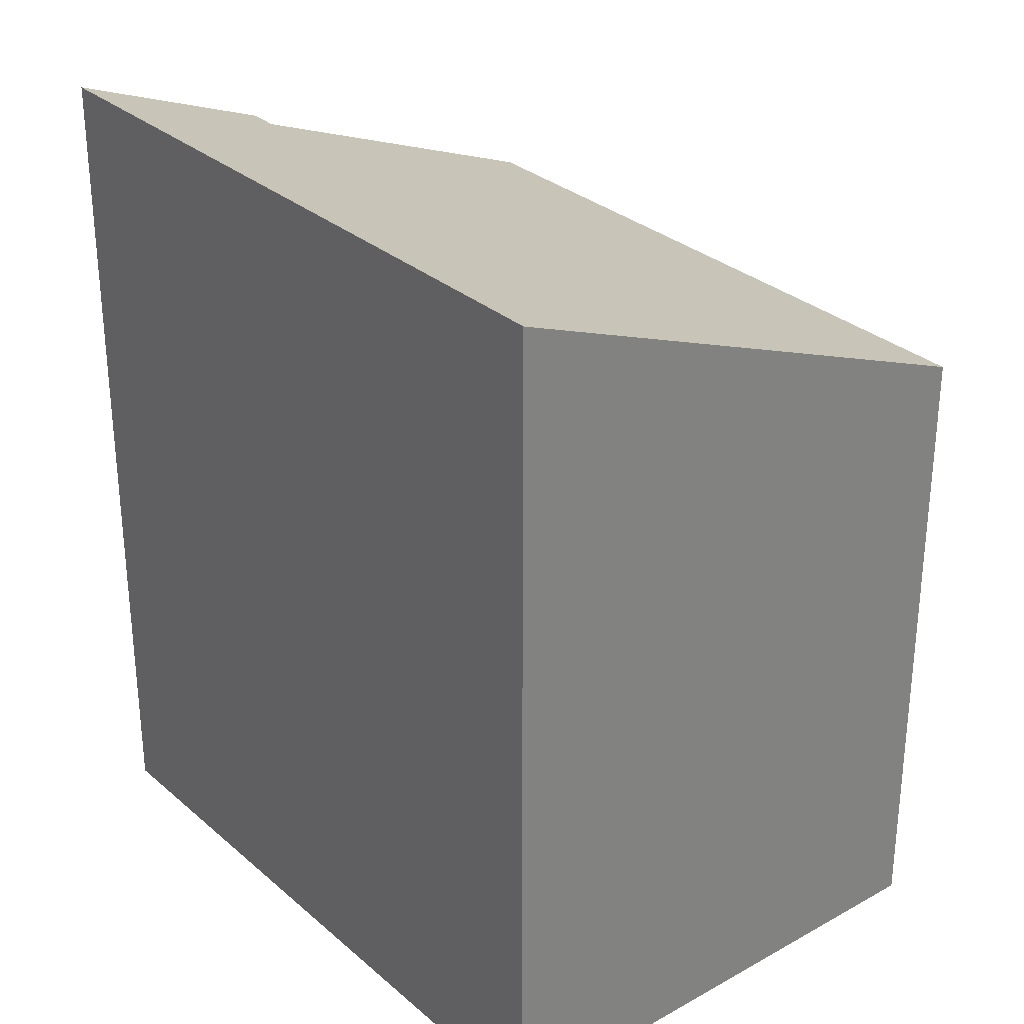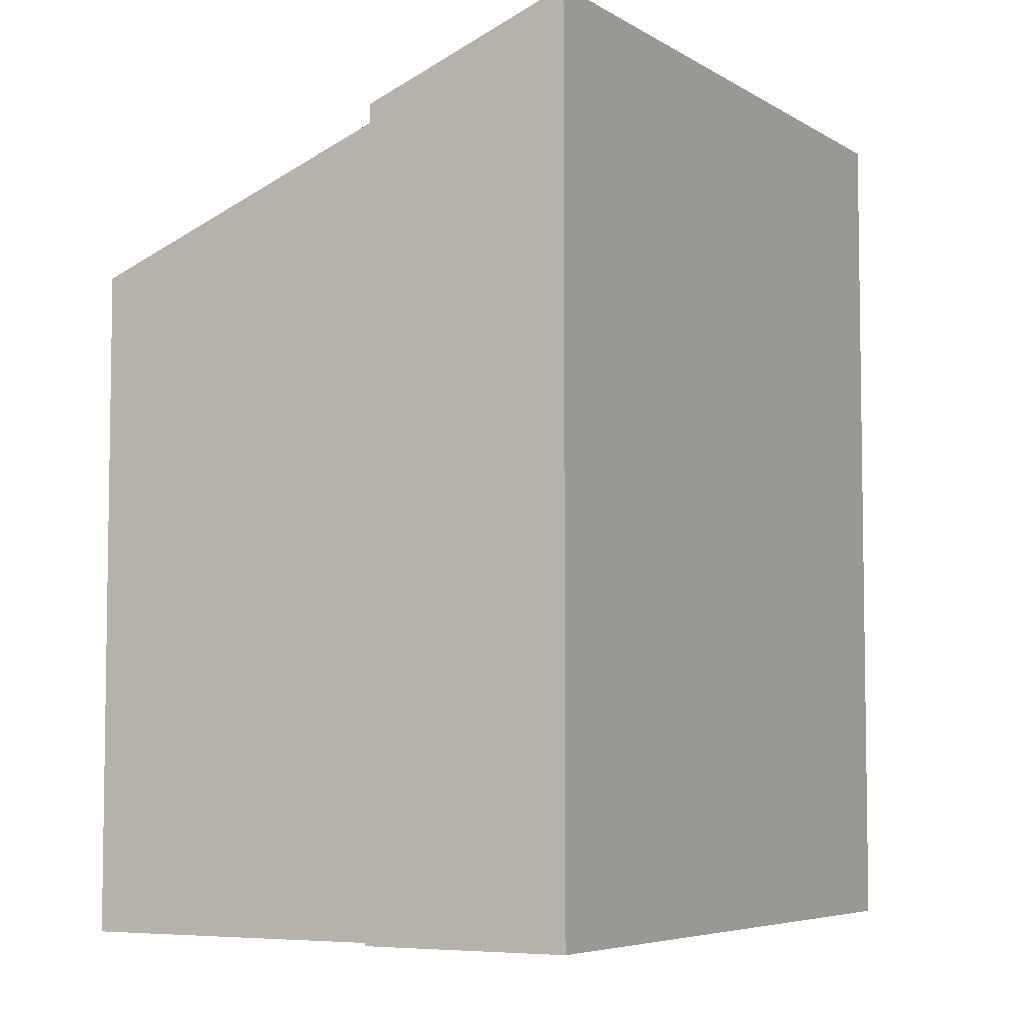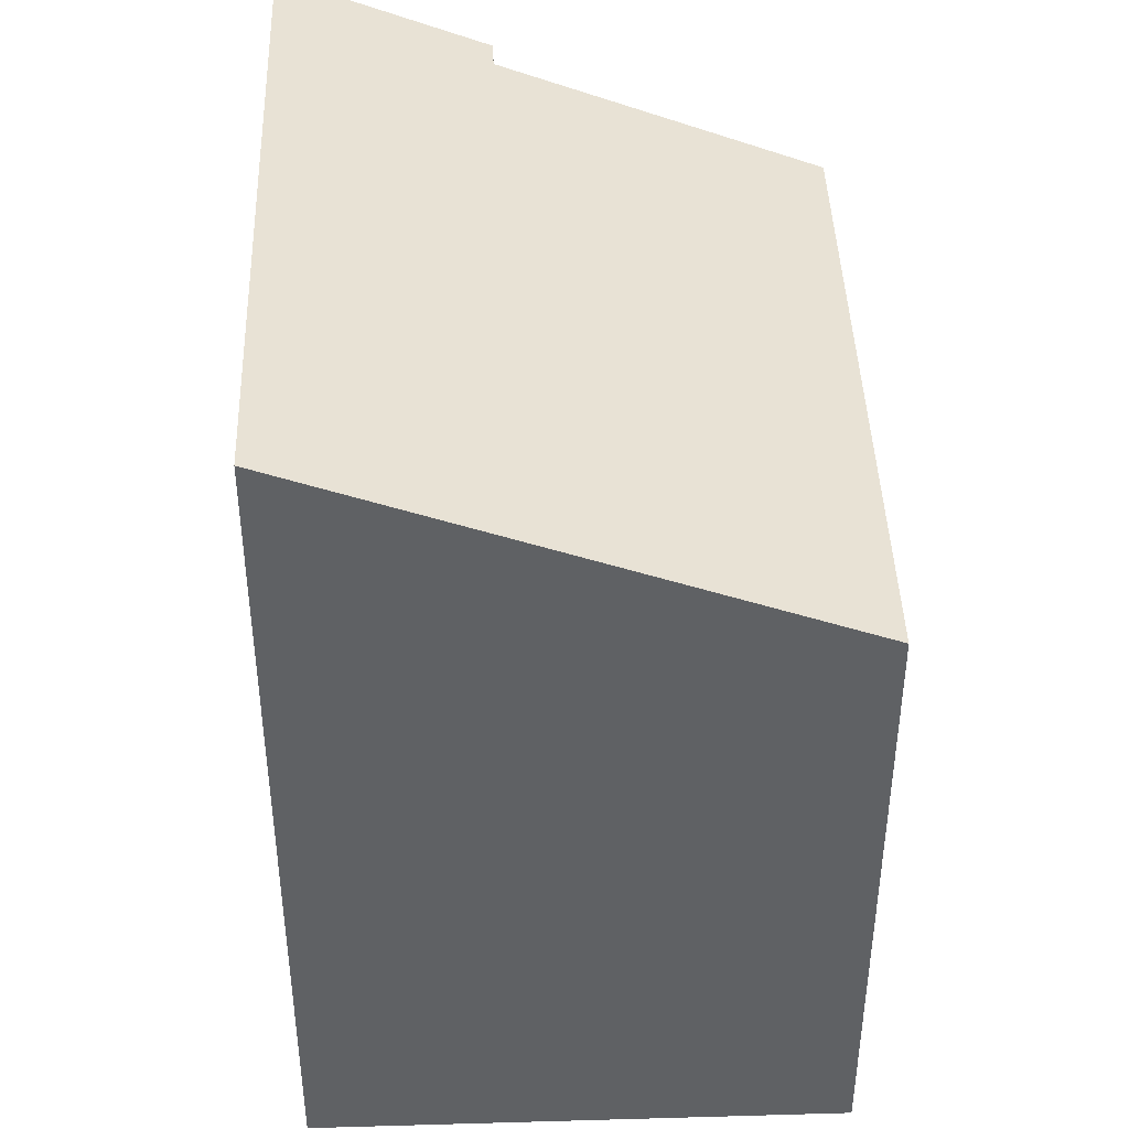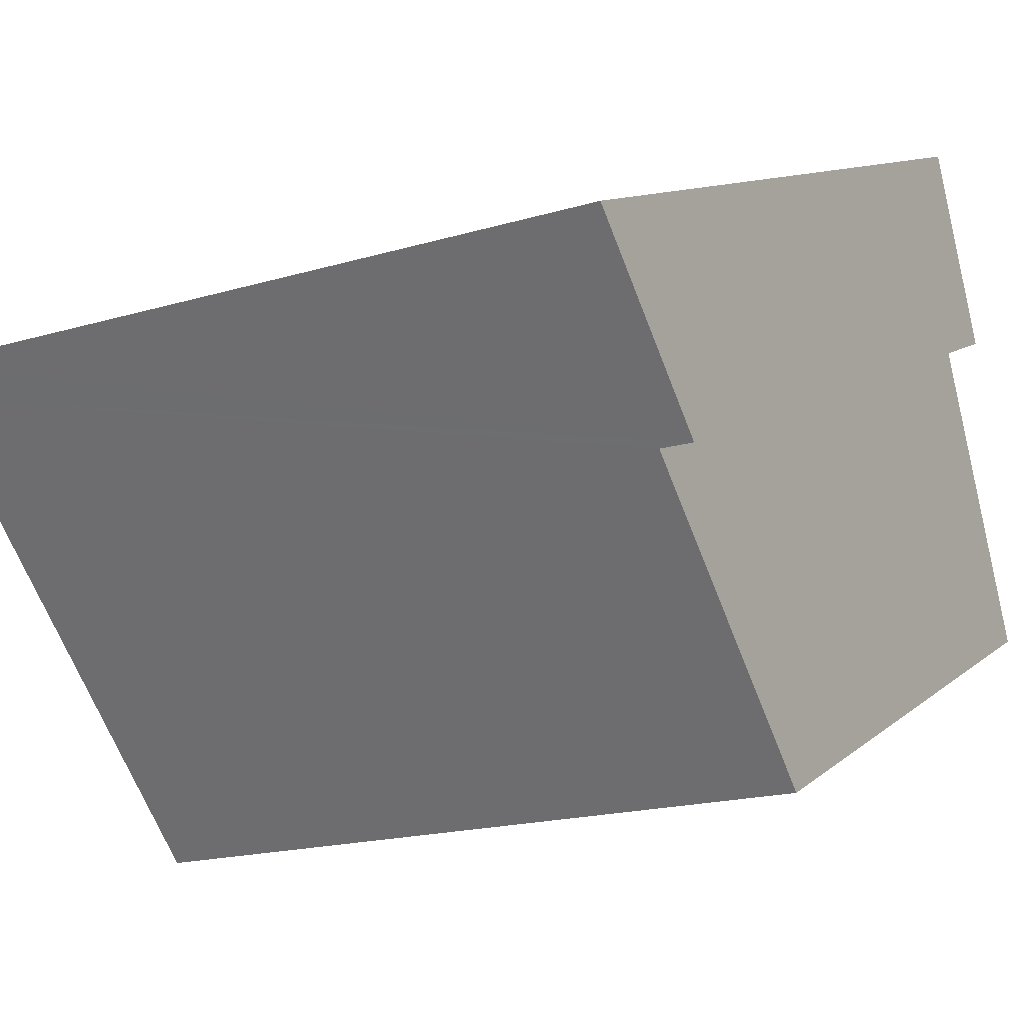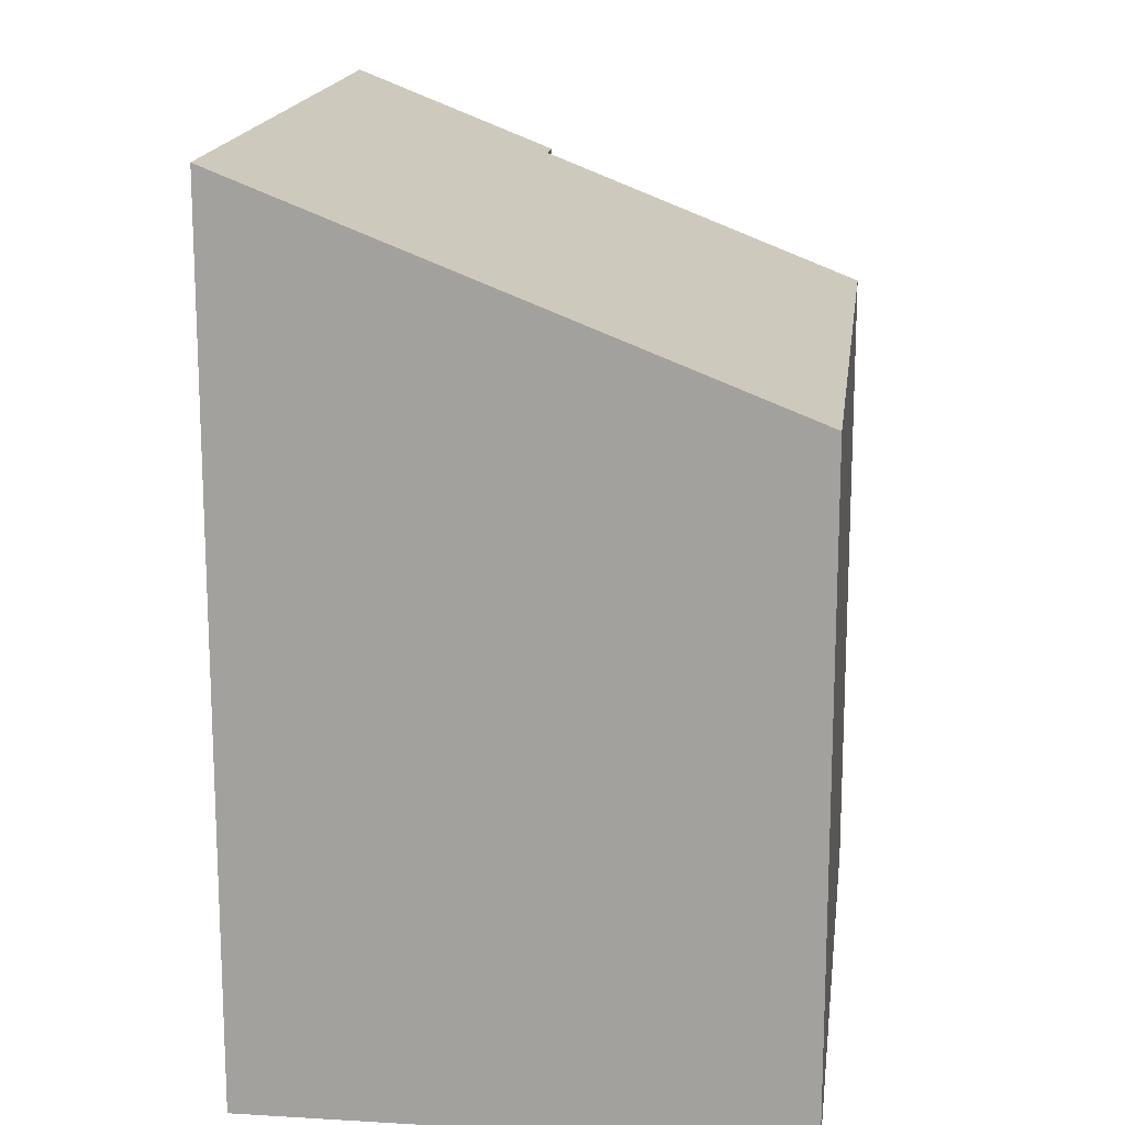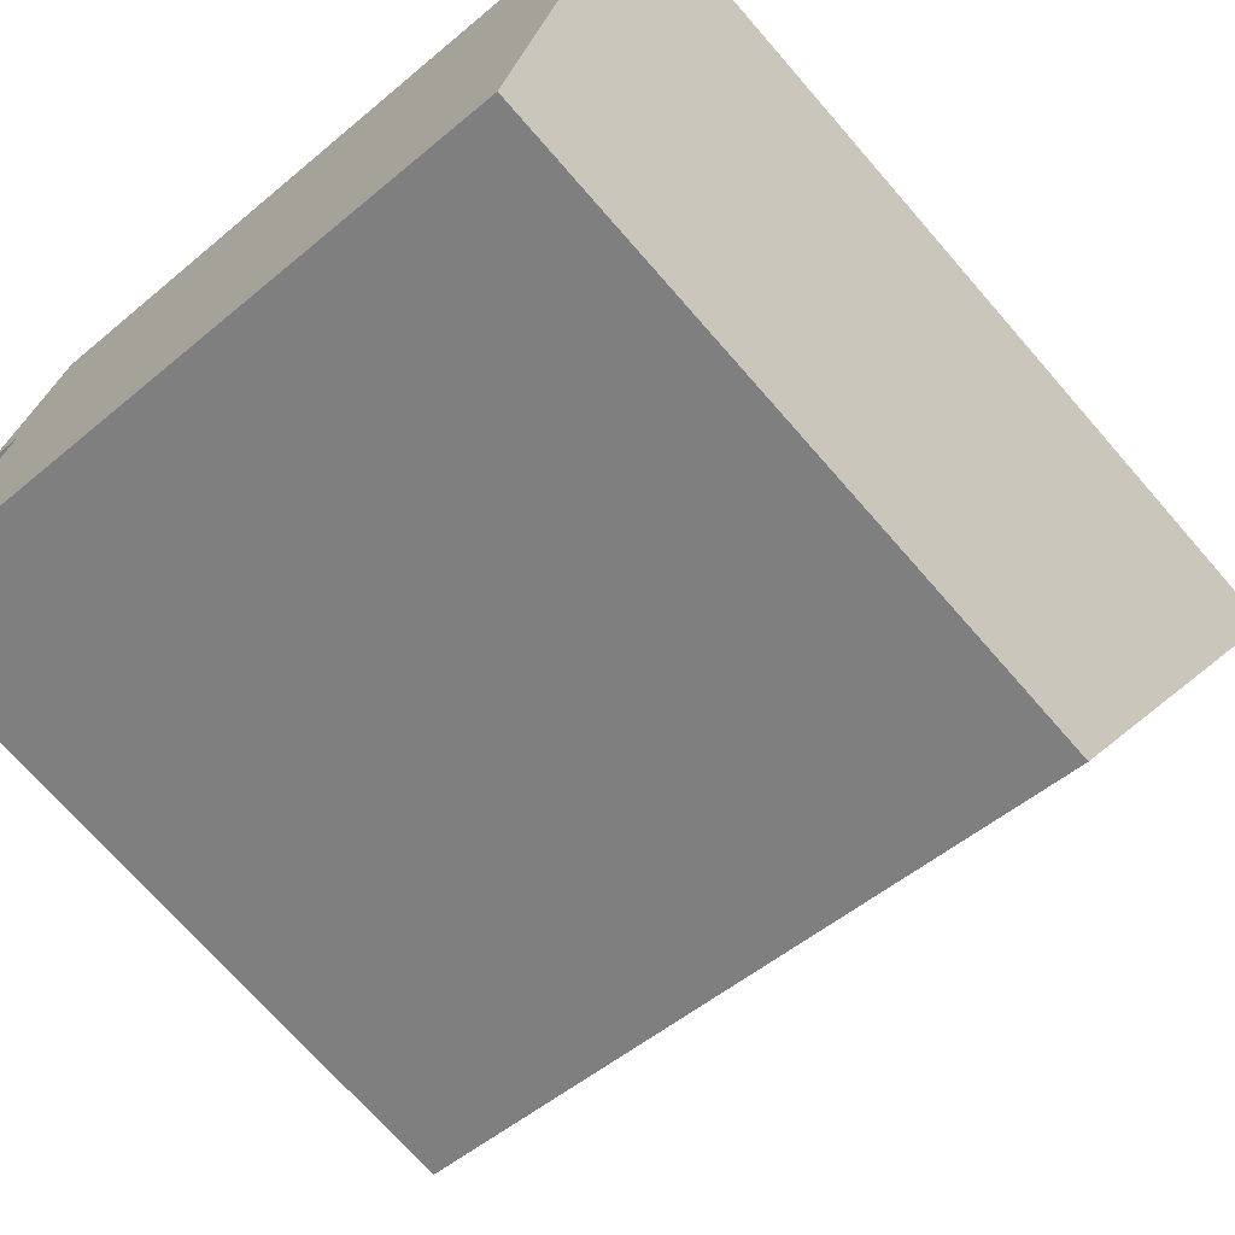
<metadata>
{"format":"obj","ext":"obj","renderer":"f3d","projection":"perspective","resolution":1024,"background":"white","views":[{"elev":30.4,"azim":64.8,"up":"+Y"},{"elev":-5.7,"azim":-46.6,"up":"+Y"},{"elev":43.1,"azim":101.9,"up":"+Y"},{"elev":10.4,"azim":-153.0,"up":"+Z"},{"elev":16.4,"azim":110.9,"up":"+Y"},{"elev":-70.9,"azim":41.0,"up":"+Z"}]}
</metadata>
<code>
v  8.88 8.768 -2.188
v  1.06 10.5 4.302
v  10.5 11.42 4.392
v  0 8.768 5.369e-16
v  10.61 11.59 4.815
v  0.639 10.5 4.404
v  1.294 11.59 7.109
v  1.294 -4.353e-16 7.109
v  0.639 -2.697e-16 4.404
v  1.06 -2.634e-16 4.302
v  0 0 0
v  10.61 -2.948e-16 4.815
v  8.88 1.34e-16 -2.188
v  10.5 -2.689e-16 4.392
g defaultobject
f 1 2 3
f 2 1 4
f 5 6 7
f 6 5 3
f 6 3 2
f 6 8 7
f 8 6 9
f 4 10 2
f 10 4 11
f 8 5 7
f 5 8 12
f 12 3 5
f 3 12 1
f 1 12 13
f 13 12 14
f 13 4 1
f 4 13 11
f 10 6 2
f 6 10 9
f 9 12 8
f 12 9 14
f 14 9 10
f 14 10 13
f 13 10 11

</code>
